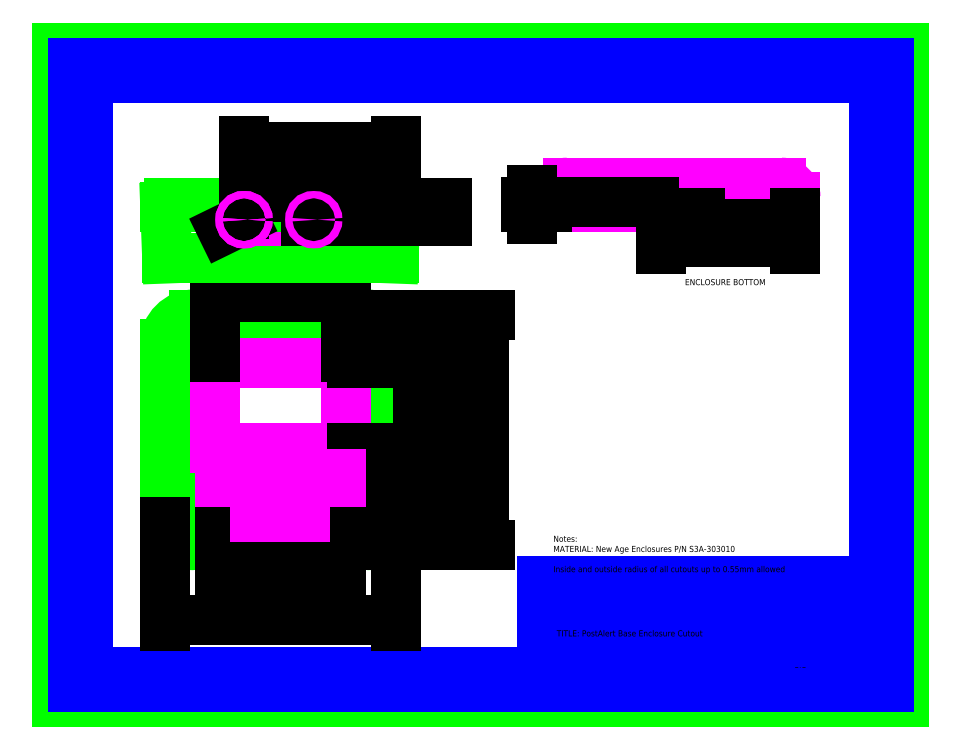
<metadata>
{"format":"dxf","ext":"dxf","renderer":"ezdxf+matplotlib","layout":"modelspace","background":"white","min_lineweight":24,"dpi":150}
</metadata>
<code>
0
SECTION
2
ENTITIES
0
LINE
8
BoxTop
10
-10
20
-10
11
269.4
21
-10
0
LINE
8
BoxTop
10
269.4
20
-10
11
269.4
21
205.9
0
LINE
8
BoxTop
10
269.4
20
205.9
11
-10
21
205.9
0
LINE
8
BoxTop
10
-10
20
205.9
11
-10
21
-10
0
CIRCLE
8
Inside
10
117
20
45.98
40
1
0
CIRCLE
8
Inside
10
117
20
45.98
40
2.54
0
CIRCLE
8
Inside
10
60.98
20
45.58
40
1
0
CIRCLE
8
Inside
10
60.98
20
45.58
40
2.54
0
CIRCLE
8
Inside
10
60.78
20
102
40
1
0
CIRCLE
8
Inside
10
60.78
20
102
40
2.54
0
CIRCLE
8
Inside
10
116.8
20
102
40
1
0
CIRCLE
8
Inside
10
116.8
20
102
40
2.54
0
LINE
8
Overlay
10
138.3
20
59.4
11
138.3
21
114.8
0
ARC
8
Overlay
10
131.7
20
114.8
40
6.6
50
0
51
90
0
LINE
8
Overlay
10
131.7
20
121.4
11
76.26
21
121.4
0
ARC
8
Overlay
10
76.26
20
114.8
40
6.6
50
90
51
180
0
LINE
8
Overlay
10
69.66
20
114.8
11
69.66
21
59.4
0
ARC
8
Overlay
10
76.26
20
59.4
40
6.6
50
180
51
270
0
LINE
8
Overlay
10
76.26
20
52.8
11
131.7
21
52.8
0
ARC
8
Overlay
10
131.7
20
59.4
40
6.6
50
270
51
0
0
LINE
8
Drawing_Border
10
259.4
20
195.9
11
0
21
195.9
0
LINE
8
Drawing_Border
10
259.4
20
0
11
259.4
21
195.9
0
LINE
8
Drawing_Border
10
0
20
195.9
11
0
21
0
0
LINE
8
Drawing_Border
10
0
20
0
11
259.4
21
0
0
LINE
8
Drawing_Border
10
264.4
20
200.9
11
-5
21
200.9
0
LINE
8
Drawing_Border
10
264.4
20
-5
11
264.4
21
200.9
0
LINE
8
Drawing_Border
10
-5
20
-5
11
264.4
21
-5
0
LINE
8
Drawing_Border
10
-5
20
200.9
11
-5
21
-5
0
LINE
8
Drawing_Border
10
-5
20
97.95
11
-5
21
103
0
LINE
8
Drawing_Border
10
0
20
97.95
11
0
21
103
0
LINE
8
Drawing_Border
10
-5
20
97.95
11
-5
21
103
0
LINE
8
Drawing_Border
10
0
20
97.95
11
0
21
103
0
LINE
8
Drawing_Border
10
-5
20
97.95
11
-5
21
103
0
LINE
8
Drawing_Border
10
-5
20
97.95
11
-5
21
103
0
LINE
8
Drawing_Border
10
0
20
97.95
11
0
21
103
0
LINE
8
Drawing_Border
10
0
20
97.95
11
0
21
103
0
LINE
8
Drawing_Border
10
0
20
97.95
11
0
21
103
0
LINE
8
Drawing_Border
10
-5
20
97.95
11
-5
21
103
0
LINE
8
Drawing_Border
10
86.47
20
195.9
11
86.47
21
200.9
0
LINE
8
Drawing_Border
10
172.9
20
195.9
11
172.9
21
200.9
0
LINE
8
Drawing_Border
10
259.4
20
48.98
11
264.4
21
48.98
0
LINE
8
Drawing_Border
10
43.23
20
195.9
11
48.23
21
195.9
0
LINE
8
Drawing_Border
10
43.23
20
195.9
11
43.23
21
200.9
0
LINE
8
Drawing_Border
10
129.7
20
195.9
11
129.7
21
200.9
0
LINE
8
Drawing_Border
10
216.2
20
195.9
11
216.2
21
200.9
0
MTEXT
8
Drawing_Border
10
261.5
20
24.49
30
0
40
2
41
1.111
71
    5
72
    1
1
D
7
iso
210
0
220
0
230
1
50
0
73
    2
44
1
0
MTEXT
8
Drawing_Border
10
21.62
20
198.4
30
0
40
2
41
0.4444
71
    5
72
    1
1
1
7
iso
210
0
220
0
230
1
50
0
73
    2
44
1
0
MTEXT
8
Drawing_Border
10
64.85
20
198.4
30
0
40
2
41
0.8889
71
    5
72
    1
1
2
7
iso
210
0
220
0
230
1
50
0
73
    2
44
1
0
MTEXT
8
Drawing_Border
10
108.1
20
198.4
30
0
40
2
41
0.8889
71
    5
72
    1
1
3
7
iso
210
0
220
0
230
1
50
0
73
    2
44
1
0
MTEXT
8
Drawing_Border
10
151.3
20
198.4
30
0
40
2
41
1.111
71
    5
72
    1
1
4
7
iso
210
0
220
0
230
1
50
0
73
    2
44
1
0
MTEXT
8
Drawing_Border
10
194.6
20
198.4
30
0
40
2
41
0.8889
71
    5
72
    1
1
5
7
iso
210
0
220
0
230
1
50
0
73
    2
44
1
0
MTEXT
8
Drawing_Border
10
237.8
20
198.4
30
0
40
2
41
0.8889
71
    5
72
    1
1
6
7
iso
210
0
220
0
230
1
50
0
73
    2
44
1
0
LINE
8
Drawing_Border
10
86.47
20
-5
11
86.47
21
0
0
LINE
8
Drawing_Border
10
172.9
20
-5
11
172.9
21
0
0
LINE
8
Drawing_Border
10
43.23
20
-5
11
43.23
21
0
0
LINE
8
Drawing_Border
10
129.7
20
-5
11
129.7
21
0
0
LINE
8
Drawing_Border
10
216.2
20
-5
11
216.2
21
0
0
MTEXT
8
Drawing_Border
10
21.62
20
-2.5
30
0
40
2
41
0.4444
71
    5
72
    1
1
1
7
iso
210
0
220
0
230
1
50
0
73
    2
44
1
0
MTEXT
8
Drawing_Border
10
64.85
20
-2.5
30
0
40
2
41
0.8889
71
    5
72
    1
1
2
7
iso
210
0
220
0
230
1
50
0
73
    2
44
1
0
MTEXT
8
Drawing_Border
10
108.1
20
-2.5
30
0
40
2
41
0.8889
71
    5
72
    1
1
3
7
iso
210
0
220
0
230
1
50
0
73
    2
44
1
0
MTEXT
8
Drawing_Border
10
151.3
20
-2.5
30
0
40
2
41
1.111
71
    5
72
    1
1
4
7
iso
210
0
220
0
230
1
50
0
73
    2
44
1
0
MTEXT
8
Drawing_Border
10
194.6
20
-2.5
30
0
40
2
41
0.8889
71
    5
72
    1
1
5
7
iso
210
0
220
0
230
1
50
0
73
    2
44
1
0
LINE
8
Drawing_Border
10
-5
20
97.95
11
0
21
97.95
0
LINE
8
Drawing_Border
10
-5
20
48.98
11
0
21
48.98
0
LINE
8
Drawing_Border
10
-5
20
146.9
11
0
21
146.9
0
MTEXT
8
Drawing_Border
10
-2.5
20
171.4
30
0
40
2
41
1.333
71
    5
72
    1
1
A
7
iso
210
0
220
0
230
1
50
0
73
    2
44
1
0
MTEXT
8
Drawing_Border
10
-2.5
20
122.4
30
0
40
2
41
1.111
71
    5
72
    1
1
B
7
iso
210
0
220
0
230
1
50
0
73
    2
44
1
0
MTEXT
8
Drawing_Border
10
-2.917
20
73.46
30
0
40
2
41
0.8889
71
    5
72
    1
1
C
7
iso
210
0
220
0
230
1
50
0
73
    2
44
1
0
MTEXT
8
Drawing_Border
10
-2.917
20
24.49
30
0
40
2
41
1.111
71
    5
72
    1
1
D
7
iso
210
0
220
0
230
1
50
0
73
    2
44
1
0
LINE
8
Drawing_Border
10
259.4
20
40
11
259.4
21
0
0
LINE
8
Drawing_Border
10
259.4
20
0
11
150
21
0
0
LINE
8
Drawing_Border
10
264.4
20
97.95
11
264.4
21
103
0
LINE
8
Drawing_Border
10
259.4
20
97.95
11
259.4
21
103
0
LINE
8
Drawing_Border
10
259.4
20
97.95
11
264.4
21
97.95
0
LINE
8
Drawing_Border
10
259.4
20
146.9
11
264.4
21
146.9
0
MTEXT
8
Drawing_Border
10
261.9
20
171.4
30
0
40
2
41
1.333
71
    5
72
    1
1
A
7
iso
210
0
220
0
230
1
50
0
73
    2
44
1
0
MTEXT
8
Drawing_Border
10
261.9
20
122.4
30
0
40
2
41
1.111
71
    5
72
    1
1
B
7
iso
210
0
220
0
230
1
50
0
73
    2
44
1
0
MTEXT
8
Drawing_Border
10
261.5
20
73.46
30
0
40
2
41
0.8889
71
    5
72
    1
1
C
7
iso
210
0
220
0
230
1
50
0
73
    2
44
1
0
LINE
8
Title_Block
10
150
20
5
11
259.4
21
5
0
LINE
8
Title_Block
10
240
20
0
11
240
21
10
0
MTEXT
8
Title_Block
10
243.7
20
2.438
30
0
40
2
41
2.889
71
    5
72
    1
1
SH
7
iso
210
0
220
0
230
1
50
0
73
    2
44
1
0
MTEXT
8
Title_Block
10
244.7
20
7.398
30
0
40
2
41
5.333
71
    5
72
    1
1
REV.
7
iso
210
0
220
0
230
1
50
0
73
    2
44
1
0
MTEXT
8
Title_Block
10
251
20
2.438
30
0
40
2
41
2.222
71
    5
72
    1
1
of
7
iso
210
0
220
0
230
1
50
0
73
    2
44
1
0
MTEXT
8
Title_Block
10
247.3
20
2.517
30
0
40
2
41
0.4444
71
    5
72
    1
1
1
7
iso
210
0
220
0
230
1
50
0
73
    2
44
1
0
MTEXT
8
Title_Block
10
255.5
20
2.359
30
0
40
2
41
0.4444
71
    5
72
    1
1
1
7
iso
210
0
220
0
230
1
50
0
73
    2
44
1
0
MTEXT
8
Title_Block
10
251
20
7.555
30
0
40
2
41
2.667
71
    5
72
    1
1
0.1
7
iso
210
0
220
0
230
1
50
0
73
    2
44
1
0
MTEXT
8
Title_Block
10
160.2
20
2.63
30
0
40
2
41
11.33
71
    5
72
    1
1
LibreCAD
7
iso
210
0
220
0
230
1
50
0
73
    2
44
1
0
MTEXT
8
Title_Block
10
172.4
20
2.544
30
0
40
2
41
4.889
71
    5
72
    1
1
2.10.3
7
iso
210
0
220
0
230
1
50
0
73
    2
44
1
0
MTEXT
8
Title_Block
10
178
20
7.651
30
0
40
2
41
6.444
71
    5
72
    1
1
DATE
7
iso
210
0
220
0
230
1
50
0
73
    2
44
1
0
MTEXT
8
Title_Block
10
159.2
20
7.651
30
0
40
2
41
9.056
71
    5
72
    1
1
Size: A
7
iso
210
0
220
0
230
1
50
0
73
    2
44
1
0
LINE
8
Title_Block
10
168.3
20
5
11
168.3
21
10
0
LINE
8
Title_Block
10
259.4
20
15
11
259.4
21
30
0
LINE
8
Title_Block
10
150
20
30
11
259.4
21
30
0
LINE
8
Title_Block
10
150
20
0
11
150
21
30
0
LINE
8
Title_Block
10
221.1
20
0
11
221.1
21
5
0
LINE
8
Title_Block
10
209.3
20
5
11
209.3
21
10
0
MTEXT
8
Title_Block
10
217.5
20
7.633
30
0
40
2
41
13.06
71
    5
72
    1
1
Drawn By:
7
iso
210
0
220
0
230
1
50
0
73
    2
44
1
0
MTEXT
8
Title_Block
10
225.9
20
2.62
30
0
40
2
41
7.111
71
    5
72
    1
1
Scale:
7
iso
210
0
220
0
230
1
50
0
73
    2
44
1
0
MTEXT
8
Title_Block
10
183.3
20
7.447
30
0
40
2
41
12.44
71
    4
72
    1
1
2/11/2025
7
iso
210
0
220
0
230
1
50
0
73
    2
44
1
0
MTEXT
8
Title_Block
10
228.1
20
7.447
30
0
40
2
41
4.222
71
    4
72
    1
1
RJH
7
iso
210
0
220
0
230
1
50
0
73
    2
44
1
0
MTEXT
8
Title_Block
10
233
20
2.18
30
0
40
2
41
2.222
71
    4
72
    1
1
1:1
7
iso
210
0
220
0
230
1
50
0
73
    2
44
1
0
LINE
8
Title_Block
10
150
20
10
11
259.4
21
10
0
LINE
8
Title_Block
10
150
20
15
11
259.4
21
15
0
MTEXT
8
Title_Block
10
173.4
20
25.45
30
0
40
2
41
38.17
71
    5
72
    1
1
RJ Hegler Technologies, LLC
7
iso
210
0
220
0
230
1
50
0
73
    2
44
1
0
MTEXT
8
Title_Block
10
165.5
20
21.71
30
0
40
2
41
22.78
71
    5
72
    1
1
9192 Albion Road
7
iso
210
0
220
0
230
1
50
0
73
    2
44
1
0
MTEXT
8
Title_Block
10
172.6
20
17.97
30
0
40
2
41
37.28
71
    5
72
    1
1
North Royalton, Ohio 44133
7
iso
210
0
220
0
230
1
50
0
73
    2
44
1
0
MTEXT
8
Drawing_Border
10
237.8
20
-2.5
30
0
40
2
41
0.8889
71
    5
72
    1
1
6
7
iso
210
0
220
0
230
1
50
0
73
    2
44
1
0
ARC
8
BoxTop
10
91.17
20
107.5
40
8.5
50
0
51
90
0
ARC
8
BoxTop
10
35.97
20
107.5
40
8.5
50
90
51
180
0
ARC
8
BoxTop
10
91.17
20
52.25
40
8.5
50
270
51
0
0
ARC
8
BoxTop
10
35.97
20
52.25
40
8.5
50
180
51
270
0
LINE
8
BoxTop
10
99.67
20
52.25
11
99.67
21
107.7
0
LINE
8
BoxTop
10
91.42
20
117.2
11
35.72
21
117.2
0
LINE
8
BoxTop
10
91.42
20
116
11
36.97
21
116
0
LINE
8
BoxTop
10
91.42
20
117.2
11
35.72
21
117.2
0
LINE
8
BoxTop
10
91.17
20
116
11
35.97
21
116
0
LINE
8
BoxTop
10
26.22
20
107.7
11
26.22
21
52
0
ARC
8
BoxTop
10
91.42
20
107.7
40
9.5
50
0
51
90
0
LINE
8
BoxTop
10
35.72
20
42.5
11
91.42
21
42.5
0
LINE
8
BoxTop
10
100.9
20
52
11
100.9
21
107.7
0
LINE
8
BoxTop
10
35.72
20
43.75
11
91.42
21
43.75
0
ARC
8
BoxTop
10
35.72
20
52
40
9.5
50
180
51
270
0
LINE
8
BoxTop
10
26.22
20
107.7
11
26.22
21
52
0
ARC
8
BoxTop
10
35.72
20
107.7
40
9.5
50
90
51
180
0
ARC
8
BoxTop
10
91.42
20
107.7
40
9.5
50
0
51
90
0
LINE
8
BoxTop
10
100.9
20
52
11
100.9
21
107.7
0
ARC
8
BoxTop
10
91.42
20
52
40
9.5
50
270
51
0
0
LINE
8
BoxTop
10
35.97
20
43.75
11
91.17
21
43.75
0
LINE
8
BoxTop
10
27.47
20
106.5
11
27.47
21
52.25
0
LINE
8
BoxTop
10
27.47
20
106.5
11
27.47
21
107.5
0
ARC
8
BoxTop
10
91.27
20
107.6
40
7.5
50
0
51
90
0
LINE
8
BoxTop
10
98.77
20
52.15
11
98.77
21
107.6
0
ARC
8
BoxTop
10
91.27
20
52.15
40
7.5
50
270
51
0
0
LINE
8
BoxTop
10
35.87
20
44.65
11
91.27
21
44.65
0
ARC
8
BoxTop
10
35.87
20
52.15
40
7.5
50
180
51
270
0
LINE
8
BoxTop
10
28.37
20
107.6
11
28.37
21
52.15
0
LINE
8
BoxTop
10
91.17
20
115.1
11
35.87
21
115.1
0
ARC
8
BoxTop
10
35.87
20
107.6
40
7.5
50
90
51
180
0
ARC
8
BoxTop
10
35.87
20
52.15
40
6.6
50
180
51
270
0
LINE
8
BoxTop
10
35.87
20
45.55
11
91.27
21
45.55
0
ARC
8
BoxTop
10
91.27
20
52.15
40
6.6
50
270
51
0
0
LINE
8
BoxTop
10
97.87
20
52.15
11
97.87
21
107.6
0
ARC
8
BoxTop
10
91.27
20
107.6
40
6.6
50
0
51
90
0
LINE
8
BoxTop
10
29.27
20
107.6
11
29.27
21
52.15
0
LINE
8
BoxTop
10
91.27
20
114.2
11
35.87
21
114.2
0
ARC
8
BoxTop
10
35.87
20
107.6
40
6.6
50
90
51
180
0
LINE
8
BoxTop
10
25.53
20
107.7
11
25.53
21
108.2
0
ARC
8
BoxTop
10
35.18
20
108.2
40
9.65
50
90
51
180
0
LINE
8
BoxTop
10
91.96
20
117.9
11
35.18
21
117.9
0
ARC
8
BoxTop
10
91.96
20
108.2
40
9.65
50
0
51
90
0
LINE
8
BoxTop
10
35.72
20
41.81
11
91.96
21
41.81
0
LINE
8
BoxTop
10
101.6
20
51.46
11
101.6
21
108.2
0
ARC
8
BoxTop
10
91.96
20
51.46
40
9.65
50
270
51
0
0
LINE
8
BoxTop
10
25.53
20
51.46
11
25.53
21
108.2
0
ARC
8
BoxTop
10
35.18
20
51.46
40
9.65
50
180
51
270
0
LINE
8
BoxTop
10
35.72
20
41.81
11
35.18
21
41.81
0
DIMENSION
8
Dimensions
2
*D1
10
119.6
20
65.19
30
0
11
117.6
21
91.54
31
0
70
   32
71
    5
72
    0
3
Standard
53
0
210
0
220
0
230
1
13
91.96
23
117.9
33
0
14
83.57
24
65.19
34
0
50
90
0
LWPOLYLINE
8
Cutout
90
    4
70
    1
43
0
10
85.07
20
73.79
10
42.07
20
73.79
10
42.07
20
101.8
10
85.07
20
101.8
0
LINE
8
Cutout
10
85.07
20
73.79
11
42.07
21
73.79
0
DIMENSION
8
Dimensions
2
*D2
10
109
20
101.8
30
0
11
107
21
109.8
31
0
70
   32
71
    5
3
Standard
53
0
210
0
220
0
230
1
13
91.96
23
117.9
33
0
14
85.07
24
101.8
34
0
50
90
0
DIMENSION
8
Dimensions
2
*D3
10
109
20
73.79
30
0
11
107
21
87.79
31
0
70
   32
71
    5
3
Standard
53
0
210
0
220
0
230
1
13
85.07
23
101.8
33
0
14
85.07
24
73.79
34
0
50
90
0
DIMENSION
8
Dimensions
2
*D4
10
85.07
20
123.7
30
0
11
63.57
21
125.7
31
0
70
   32
71
    5
3
Standard
53
0
210
0
220
0
230
1
13
42.07
23
101.8
33
0
14
85.07
24
101.8
34
0
0
LINE
8
BoxTop
10
26.22
20
136.4
11
100.9
21
136.4
0
LINE
8
BoxTop
10
26.93
20
154.8
11
26.93
21
153.4
0
LINE
8
BoxTop
10
26.22
20
136.4
11
25.59
21
153.4
0
LINE
8
BoxTop
10
100.2
20
154.8
11
100.2
21
153.4
0
LINE
8
BoxTop
10
100.9
20
136.4
11
101.6
21
153.4
0
LINE
8
Cutout
10
70.07
20
154.8
11
70.07
21
148.6
0
LINE
8
Cutout
10
70.07
20
148.6
11
57.07
21
148.6
0
LINE
8
Cutout
10
57.07
20
148.6
11
57.07
21
154.8
0
LINE
8
BoxTop
10
25.59
20
153.4
11
57.07
21
153.4
0
LINE
8
BoxTop
10
26.93
20
154.8
11
57.07
21
154.8
0
LINE
8
BoxTop
10
70.07
20
154.8
11
100.2
21
154.8
0
LINE
8
BoxTop
10
70.07
20
153.4
11
101.6
21
153.4
0
DIMENSION
8
Dimensions
2
*D5
10
107.9
20
149.2
30
0
11
105.9
21
152
31
0
70
   32
71
    5
72
    0
3
Standard
53
0
210
0
220
0
230
1
13
100.2
23
154.8
33
0
14
74.57
24
149.2
34
0
50
90
0
DIMENSION
8
Dimensions
2
*D6
10
116.4
20
148.6
30
0
11
114.4
21
151.7
31
0
70
   32
71
    5
72
    0
3
Standard
53
0
210
0
220
0
230
1
13
100.2
23
154.8
33
0
14
70.07
24
148.6
34
0
50
90
0
DIMENSION
8
Dimensions
2
*D7
10
57.07
20
165.9
30
0
11
79.32
21
167.9
31
0
70
   32
71
    5
72
    0
3
Standard
53
0
210
0
220
0
230
1
13
101.6
23
153.4
33
0
14
57.07
24
154.8
34
0
0
DIMENSION
8
Dimensions
2
*D8
10
70.07
20
161.3
30
0
11
85.82
21
163.3
31
0
70
   32
71
    5
72
    0
3
Standard
53
0
210
0
220
0
230
1
13
101.6
23
153.4
33
0
14
70.07
24
154.8
34
0
0
DIMENSION
8
Dimensions
2
*D9
10
74.57
20
157.2
30
0
11
88.07
21
159.2
31
0
70
   32
71
    5
72
    0
3
Standard
53
0
210
0
220
0
230
1
13
101.6
23
153.4
33
0
14
74.57
24
149.2
34
0
0
DIMENSION
8
Dimensions
2
*D10
10
51.57
20
173.2
30
0
11
76.57
21
175.2
31
0
70
   32
71
    5
72
    0
3
Standard
53
0
210
0
220
0
230
1
13
101.6
23
153.4
33
0
14
51.57
24
149.2
34
0
0
DIMENSION
8
Dimensions
2
*D11
10
51.57
20
149.2
30
0
11
46.62
21
149
31
0
70
   36
71
    5
72
    0
3
Standard
53
0
210
0
220
0
230
1
15
50.5
25
148.7
35
0
40
0
0
DIMENSION
8
Dimensions
2
*D12
10
109
20
62.65
30
0
11
107
21
63.92
31
0
70
   32
71
    5
72
    0
3
Standard
53
0
210
0
220
0
230
1
13
83.57
23
65.19
33
0
14
83.57
24
62.65
34
0
50
90
0
DIMENSION
8
Dimensions
2
*D13
10
119.5
20
51.15
30
0
11
117.5
21
56.9
31
0
70
   32
71
    5
72
    0
3
Standard
53
0
210
0
220
0
230
1
13
83.57
23
62.65
33
0
14
71.82
24
51.15
34
0
50
90
0
DIMENSION
8
Dimensions
2
*D14
10
71.82
20
34.47
30
0
11
63.57
21
36.47
31
0
70
   32
71
    5
72
    0
3
Standard
53
0
210
0
220
0
230
1
13
55.32
23
51.15
33
0
14
71.82
24
51.15
34
0
0
DIMENSION
8
Dimensions
2
*D15
10
83.57
20
26.83
30
0
11
63.57
21
28.83
31
0
70
   32
71
    5
72
    0
3
Standard
53
0
210
0
220
0
230
1
13
43.57
23
62.65
33
0
14
83.57
24
62.65
34
0
0
DIMENSION
8
Dimensions
2
*D16
10
101.6
20
17.12
30
0
11
63.57
21
19.12
31
0
70
   32
71
    5
72
    0
3
Standard
53
0
210
0
220
0
230
1
13
25.53
23
51.46
33
0
14
101.6
24
51.46
34
0
0
LINE
8
Cutout
10
43.57
20
62.65
11
43.57
21
65.19
0
LINE
8
Cutout
10
43.57
20
65.19
11
83.57
21
65.19
0
LINE
8
Cutout
10
83.57
20
65.19
11
83.57
21
62.65
0
LINE
8
Cutout
10
83.57
20
62.65
11
71.82
21
62.65
0
LINE
8
Cutout
10
71.82
20
62.65
11
71.82
21
51.15
0
LINE
8
Cutout
10
71.82
20
51.15
11
55.32
21
51.15
0
LINE
8
Cutout
10
55.32
20
51.15
11
55.32
21
62.65
0
LINE
8
Cutout
10
55.32
20
62.65
11
43.57
21
62.65
0
LINE
8
0
10
63.57
20
117.9
11
63.57
21
41.81
0
LINE
8
0
10
63.57
20
181.4
11
63.57
21
70.04
0
CIRCLE
8
Cutout
10
51.57
20
149.2
40
1.2
0
CIRCLE
8
Cutout
10
74.57
20
149.2
40
1.2
0
LINE
8
PCB
10
28.85
20
46.88
11
92.35
21
46.88
0
LINE
8
PCB
10
92.35
20
46.88
11
35.14
21
46.88
0
LINE
8
PCB
10
92.35
20
46.88
11
92.35
21
110.4
0
LINE
8
PCB
10
28.85
20
110.4
11
28.85
21
46.88
0
LINE
8
PCB
10
28.85
20
110.4
11
92.35
21
110.4
0
LINE
8
PCB
10
84.25
20
65.48
11
84.25
21
108.5
0
LINE
8
PCB
10
36.95
20
108.5
11
36.95
21
65.48
0
LINE
8
PCB
10
41.85
20
75.48
11
41.85
21
95.48
0
LINE
8
PCB
10
36.95
20
108.5
11
84.25
21
108.5
0
LINE
8
PCB
10
36.95
20
104.5
11
84.25
21
104.5
0
LINE
8
PCB
10
41.85
20
95.48
11
79.35
21
95.48
0
LINE
8
PCB
10
79.35
20
75.48
11
79.35
21
95.48
0
LINE
8
PCB
10
41.85
20
75.48
11
79.35
21
75.48
0
LINE
8
PCB
10
36.95
20
71.93
11
84.25
21
71.93
0
LINE
8
PCB
10
36.95
20
65.48
11
84.25
21
65.48
0
LINE
8
PCB
10
43.1
20
62.58
11
78.1
21
62.58
0
LINE
8
PCB
10
43.1
20
62.58
11
43.1
21
64.58
0
LINE
8
PCB
10
78.1
20
62.58
11
78.1
21
64.58
0
LINE
8
PCB
10
43.1
20
64.58
11
78.1
21
64.58
0
LINE
8
PCB
10
43.1
20
62.58
11
43.1
21
64.58
0
LINE
8
PCB
10
43.1
20
62.58
11
78.1
21
62.58
0
LINE
8
PCB
10
78.1
20
62.58
11
78.1
21
64.58
0
LINE
8
PCB
10
43.1
20
64.58
11
78.1
21
64.58
0
CIRCLE
8
PCB
10
60.6
20
55.98
40
3
0
CIRCLE
8
Cutout
10
51.57
20
149.2
40
1.2
0
LINE
8
Cutout
10
202
20
153.4
11
202
21
155
0
LINE
8
Cutout
10
202
20
155
11
189
21
155
0
LINE
8
BoxBottom
10
233.5
20
153.4
11
233.5
21
156.7
0
ARC
8
BoxBottom
10
228.8
20
156.7
40
4.7
50
0
51
90
0
LINE
8
BoxBottom
10
228.8
20
161.4
11
158.3
21
161.4
0
ARC
8
BoxBottom
10
158.3
20
156.7
40
4.7
50
90
51
180
0
LINE
8
BoxBottom
10
153.6
20
156.7
11
153.6
21
153.4
0
LINE
8
BoxBottom
10
202
20
153.4
11
233.5
21
153.4
0
LINE
8
BoxBottom
10
153.6
20
153.4
11
189
21
153.4
0
LINE
8
Cutout
10
189
20
155
11
189
21
153.4
0
DIMENSION
8
Dimensions
2
*D17
10
146.6
20
153.4
30
0
11
144.6
21
154.2
31
0
70
   32
71
    5
72
    0
3
Standard
53
0
210
0
220
0
230
1
13
189
23
155
33
0
14
153.6
24
153.4
34
0
50
90
0
DIMENSION
8
Dimensions
2
*D18
10
202
20
147.7
30
0
11
217.7
21
149.7
31
0
70
   32
71
    5
72
    0
3
Standard
53
0
210
0
220
0
230
1
13
233.5
23
153.4
33
0
14
202
24
153.4
34
0
0
DIMENSION
8
Dimensions
2
*D19
10
189
20
141.7
30
0
11
211.2
21
143.7
31
0
70
   32
71
    5
72
    0
3
Standard
53
0
210
0
220
0
230
1
13
233.5
23
153.4
33
0
14
189
24
153.4
34
0
0
DIMENSION
8
Dimensions
2
*D20
10
130.8
20
41.81
30
0
11
128.8
21
79.85
31
0
70
   32
71
    5
72
    0
3
Standard
53
0
210
0
220
0
230
1
13
91.96
23
117.9
33
0
14
91.96
24
41.81
34
0
50
90
0
MTEXT
8
Title_Block
10
154.7
20
12.48
30
0
40
2
41
54.89
71
    4
72
    1
1
TITLE: PostAlert Base Enclosure Cutout
7
iso
210
0
220
0
230
1
50
0
73
    2
44
1
0
MTEXT
8
Dimensions
10
153.6
20
38.66
30
0
40
2
41
86.33
71
    4
72
    1
1
Notes:\PMATERIAL: New Age Enclosures P/N S3A-303010 \P\PInside and outside radius of all cutouts up to 0.55mm allowed
7
iso
210
0
220
0
230
1
50
0
73
    2
44
1
0
MTEXT
8
Title_Block
10
65.52
20
10.1
30
0
40
2
41
21.28
71
    4
72
    1
1
ENCLOSURE TOP
7
iso
210
0
220
0
230
1
50
0
73
    2
44
1
0
MTEXT
8
Dimensions
10
197
20
128.3
30
0
40
2
41
26.83
71
    4
72
    1
1
ENCLOSURE BOTTOM
7
iso
210
0
220
0
230
1
50
0
73
    2
44
1
0
ENDSEC
0
EOF

</code>
